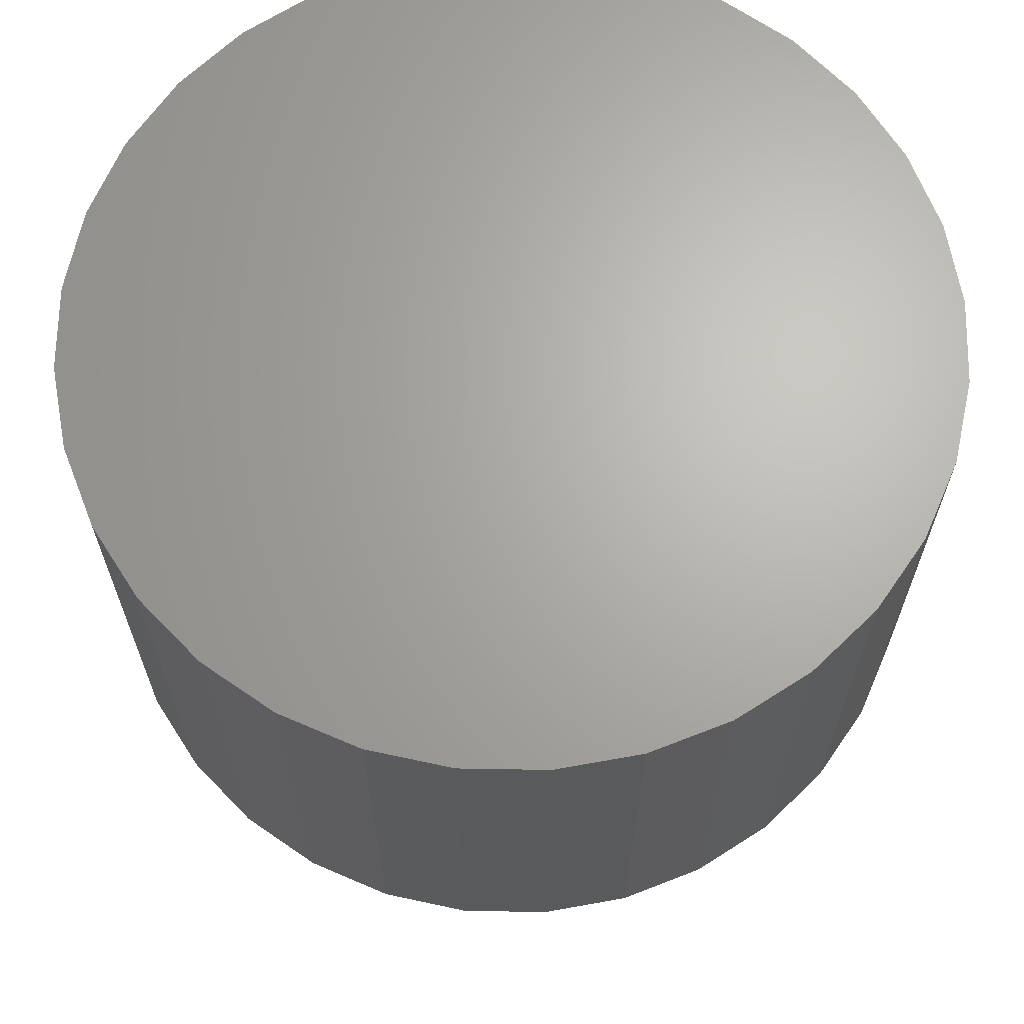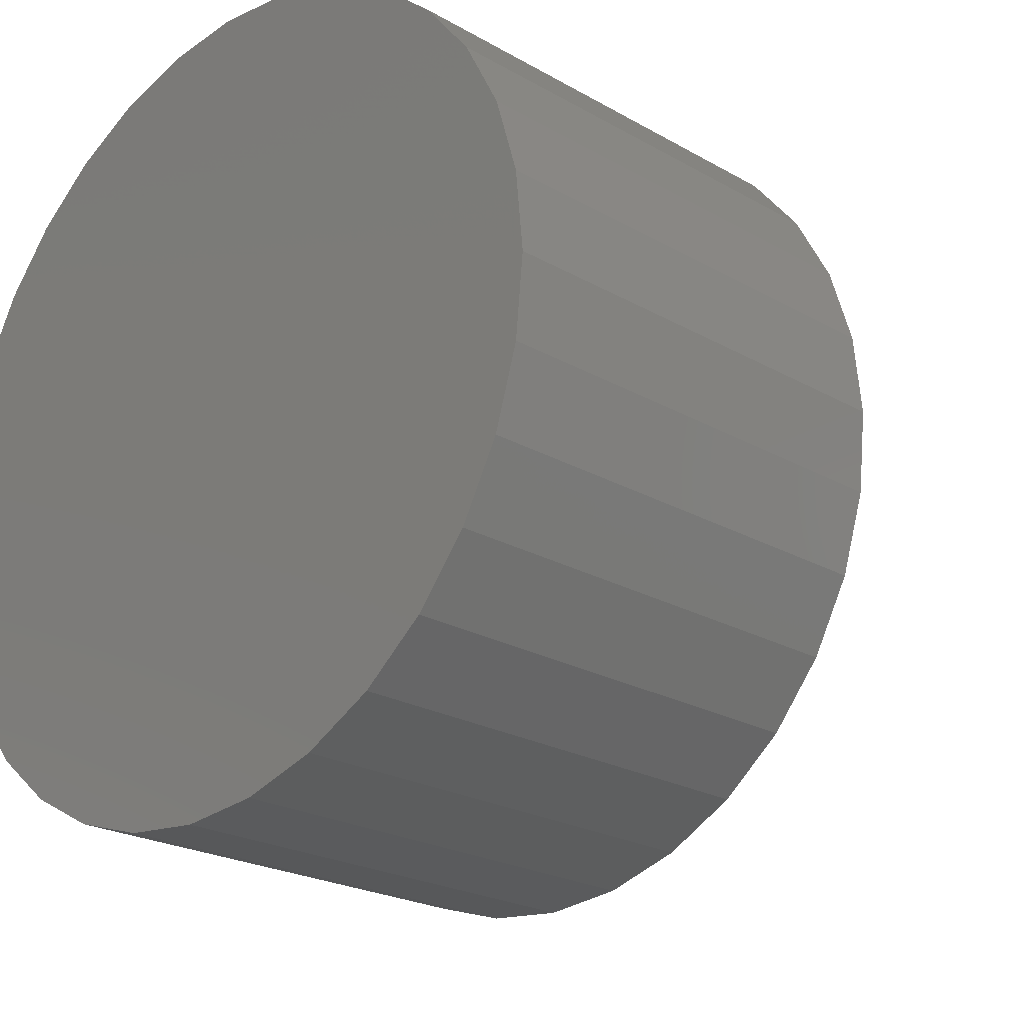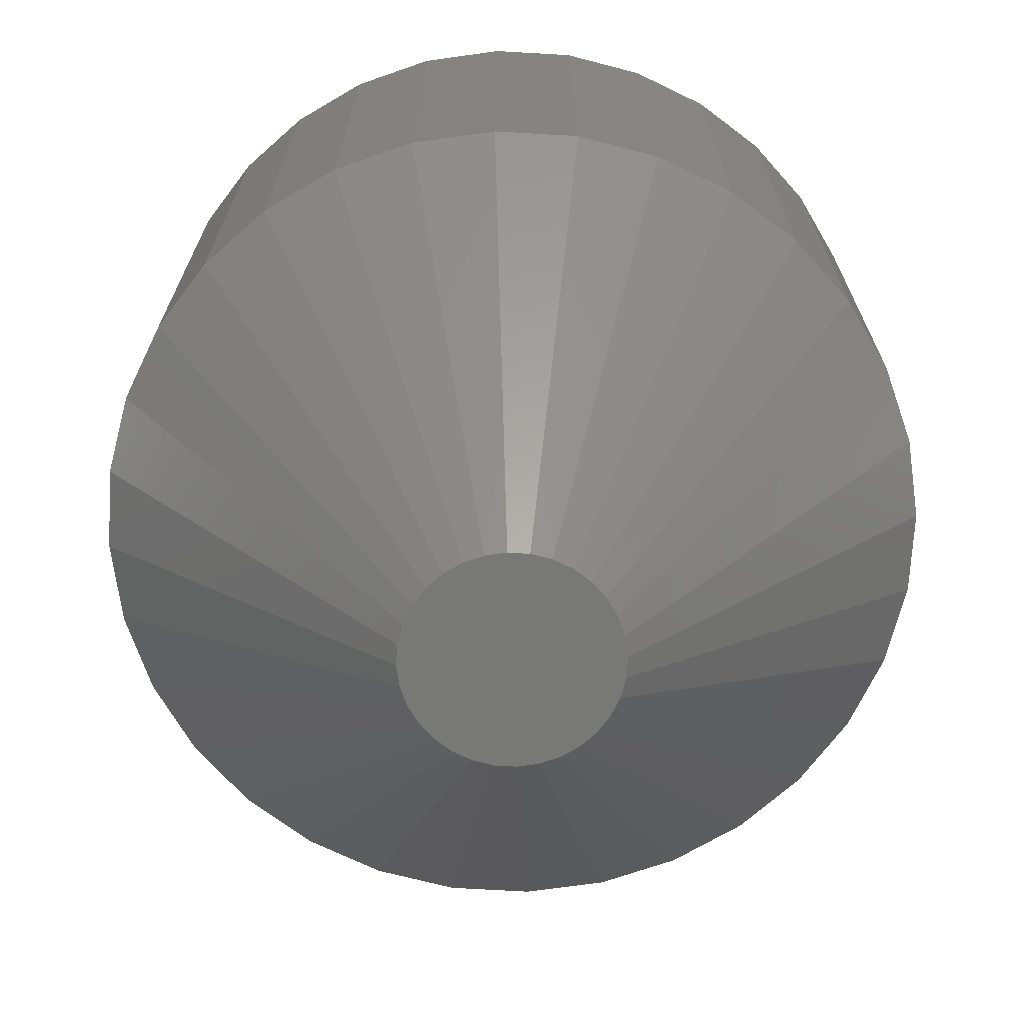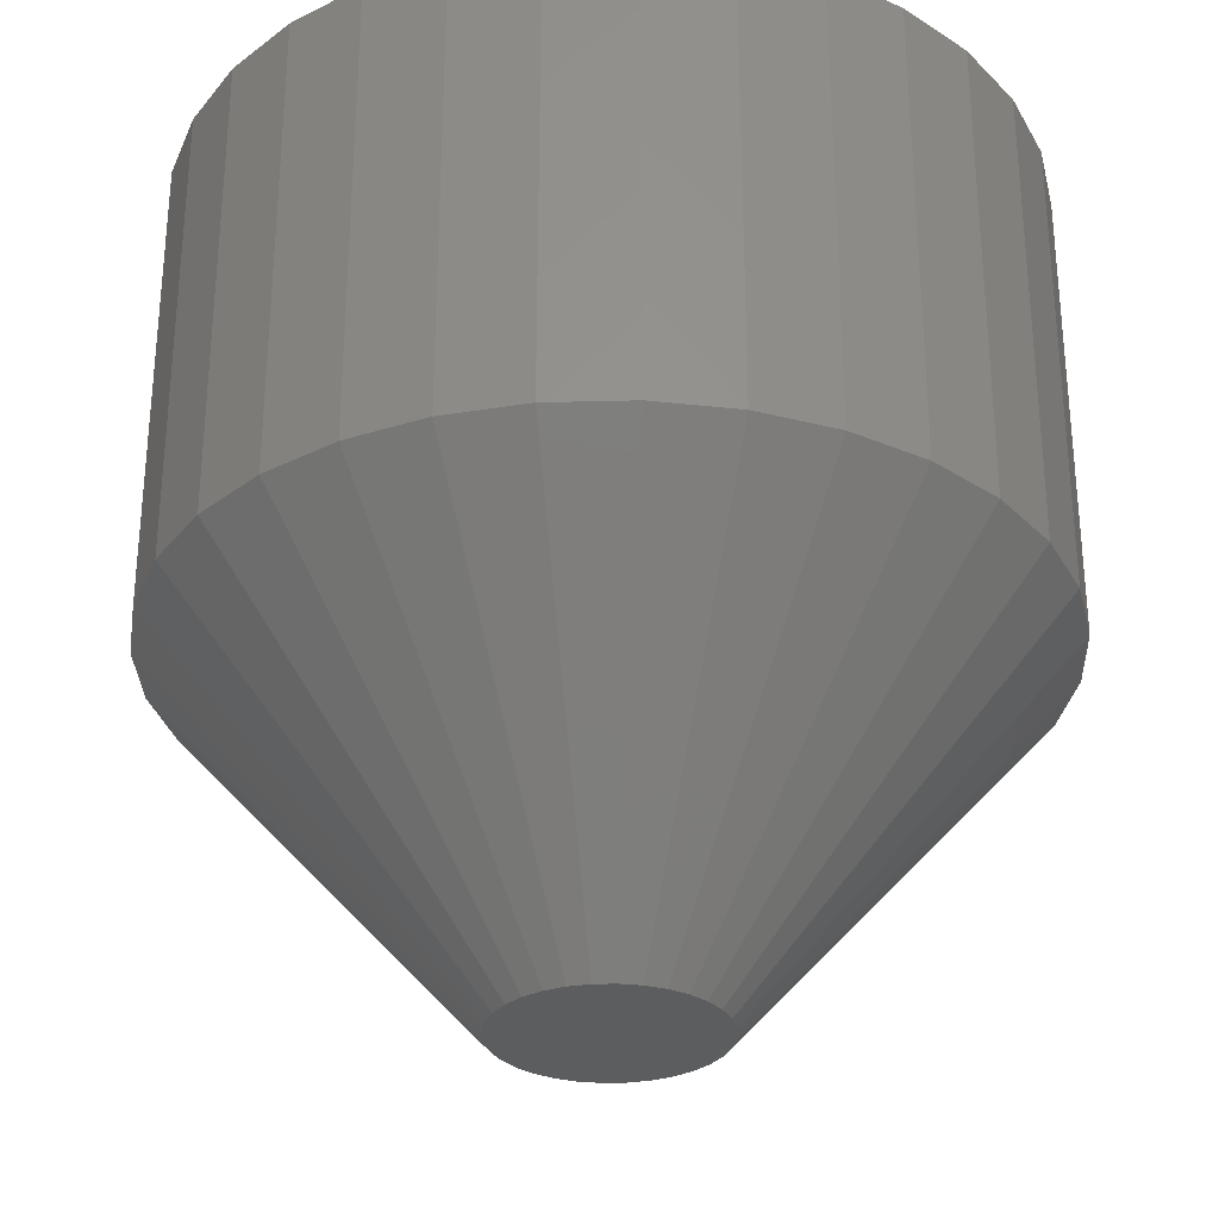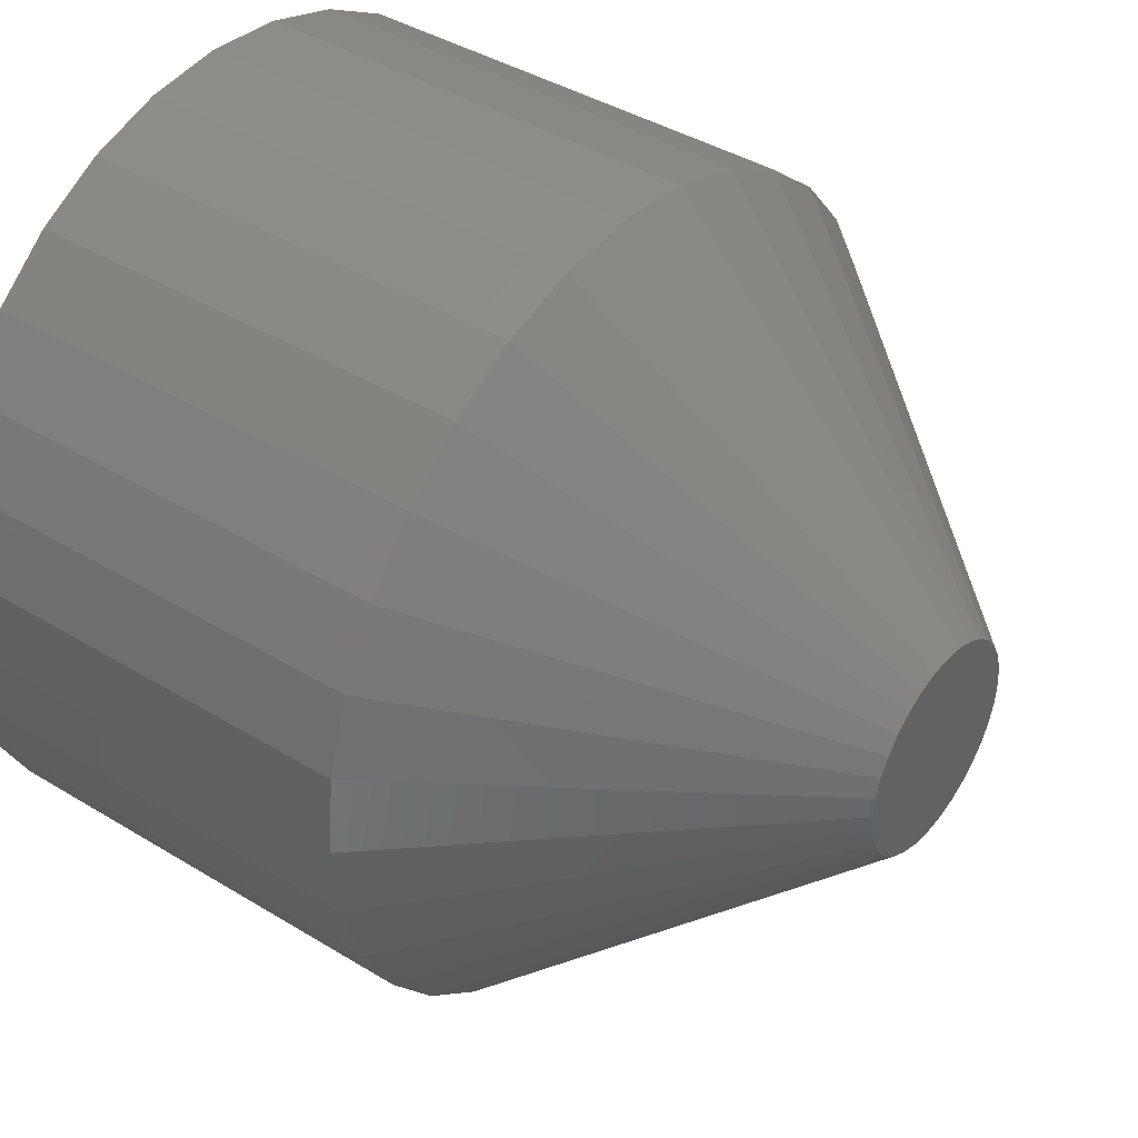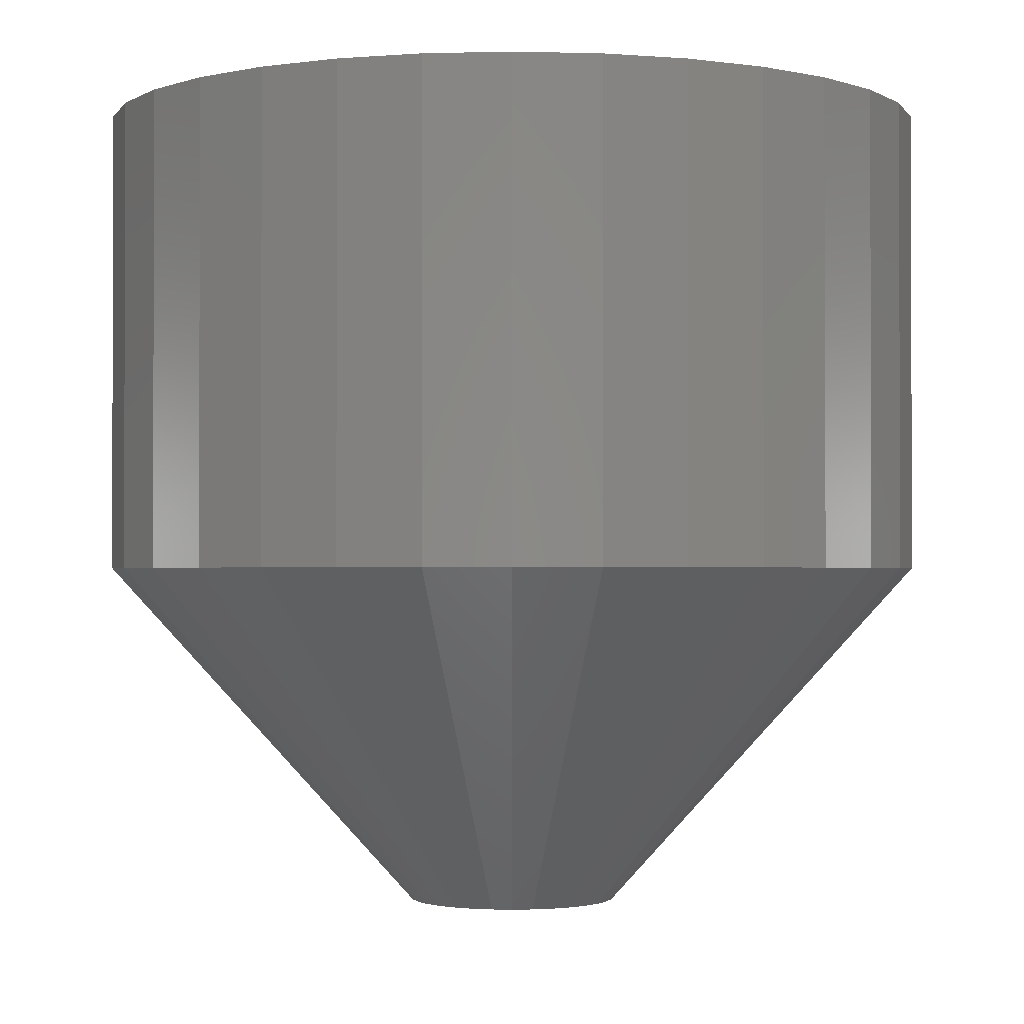
<metadata>
{"format":"stl","ext":"stl","renderer":"f3d","projection":"perspective","resolution":1024,"background":"white","views":[{"elev":66.4,"azim":96.6,"up":"+Z"},{"elev":-22.3,"azim":45.0,"up":"+Y"},{"elev":-70.4,"azim":-132.7,"up":"+Z"},{"elev":-30.3,"azim":176.5,"up":"+Z"},{"elev":40.7,"azim":126.8,"up":"+Y"},{"elev":-1.3,"azim":-123.8,"up":"+Z"}]}
</metadata>
<code>
# stl→obj: 96 verts, 188 faces
v 0.00403 0.09778 0
v 0.02311 0.0959 0
v -0.01505 0.0959 0
v -0.03339 0.09034 0
v 0.04145 0.09034 0
v -0.05029 0.0813 0
v 0.05835 0.0813 0
v 0.04145 -0.09034 0
v -0.03339 -0.09034 0
v 0.05835 -0.0813 0
v -0.01505 -0.0959 0
v 0.02311 -0.0959 0
v 0.00403 -0.09778 0
v -0.05029 -0.0813 0
v -0.06511 -0.06914 0
v 0.07317 -0.06914 0
v -0.07727 -0.05432 0
v 0.08533 -0.05432 0
v -0.08631 -0.03742 0
v 0.09437 -0.03742 0
v -0.09187 -0.01908 0
v 0.09993 -0.01908 0
v -0.09375 2.087e-07 0
v 0.1018 4.208e-17 0
v -0.09187 0.01908 0
v 0.09993 0.01908 0
v -0.08631 0.03742 0
v 0.09437 0.03742 0
v -0.07727 0.05432 0
v 0.08533 0.05432 0
v -0.06511 0.06914 0
v 0.07317 0.06914 0
v 0.3909 -9.475e-17 0.3203
v 0.3909 0 0.75
v 0.3834 -0.07547 0.3203
v 0.3834 -0.07547 0.75
v 0.3614 -0.148 0.3203
v 0.3614 -0.148 0.75
v 0.3257 -0.2149 0.3203
v 0.3257 -0.2149 0.75
v 0.2776 -0.2735 0.3203
v 0.2776 -0.2735 0.75
v 0.2189 -0.3216 0.3203
v 0.2189 -0.3216 0.75
v 0.1521 -0.3574 0.3203
v 0.1521 -0.3574 0.75
v 0.0795 -0.3794 0.3203
v 0.0795 -0.3794 0.75
v 0.00403 -0.3868 0.3203
v 0.00403 -0.3868 0.75
v -0.07144 -0.3794 0.3203
v -0.07144 -0.3794 0.75
v -0.144 -0.3574 0.3203
v -0.144 -0.3574 0.75
v -0.2109 -0.3216 0.3203
v -0.2109 -0.3216 0.75
v -0.2695 -0.2735 0.3203
v -0.2695 -0.2735 0.75
v -0.3176 -0.2149 0.3203
v -0.3176 -0.2149 0.75
v -0.3534 -0.148 0.3203
v -0.3534 -0.148 0.75
v -0.3754 -0.07547 0.3203
v -0.3754 -0.07547 0.75
v -0.3828 4.737e-17 0.3203
v -0.3828 4.737e-17 0.75
v -0.3754 0.07547 0.3203
v -0.3754 0.07547 0.75
v -0.3534 0.148 0.3203
v -0.3534 0.148 0.75
v -0.3176 0.2149 0.3203
v -0.3176 0.2149 0.75
v -0.2695 0.2735 0.3203
v -0.2695 0.2735 0.75
v -0.2109 0.3216 0.3203
v -0.2109 0.3216 0.75
v -0.144 0.3574 0.3203
v -0.144 0.3574 0.75
v -0.07144 0.3794 0.3203
v -0.07144 0.3794 0.75
v 0.00403 0.3868 0.3203
v 0.00403 0.3868 0.75
v 0.0795 0.3794 0.3203
v 0.0795 0.3794 0.75
v 0.1521 0.3574 0.3203
v 0.1521 0.3574 0.75
v 0.2189 0.3216 0.3203
v 0.2189 0.3216 0.75
v 0.2776 0.2735 0.3203
v 0.2776 0.2735 0.75
v 0.3257 0.2149 0.3203
v 0.3257 0.2149 0.75
v 0.3614 0.148 0.3203
v 0.3614 0.148 0.75
v 0.3834 0.07547 0.3203
v 0.3834 0.07547 0.75
f 1 2 3
f 4 3 2
f 5 4 2
f 6 4 5
f 7 6 5
f 8 9 10
f 11 9 8
f 12 11 8
f 13 11 12
f 9 14 10
f 10 14 15
f 10 15 16
f 16 15 17
f 16 17 18
f 18 17 19
f 18 19 20
f 20 19 21
f 20 21 22
f 22 21 23
f 22 23 24
f 24 23 25
f 24 25 26
f 26 25 27
f 26 27 28
f 28 27 29
f 28 29 30
f 30 29 31
f 30 31 32
f 32 31 6
f 32 6 7
f 33 34 35
f 35 34 36
f 35 36 37
f 37 36 38
f 37 38 39
f 39 38 40
f 39 40 41
f 41 40 42
f 41 42 43
f 43 42 44
f 43 44 45
f 45 44 46
f 45 46 47
f 47 46 48
f 47 48 49
f 49 48 50
f 49 50 51
f 51 50 52
f 51 52 53
f 53 52 54
f 53 54 55
f 55 54 56
f 55 56 57
f 57 56 58
f 57 58 59
f 59 58 60
f 59 60 61
f 61 60 62
f 61 62 63
f 63 62 64
f 63 64 65
f 65 64 66
f 65 66 67
f 67 66 68
f 67 68 69
f 69 68 70
f 69 70 71
f 71 70 72
f 71 72 73
f 73 72 74
f 73 74 75
f 75 74 76
f 75 76 77
f 77 76 78
f 77 78 79
f 79 78 80
f 79 80 81
f 81 80 82
f 81 82 83
f 83 82 84
f 83 84 85
f 85 84 86
f 85 86 87
f 87 86 88
f 87 88 89
f 89 88 90
f 89 90 91
f 91 90 92
f 91 92 93
f 93 92 94
f 93 94 95
f 95 94 96
f 95 96 33
f 33 96 34
f 81 2 1
f 1 79 81
f 7 87 32
f 32 87 89
f 32 89 30
f 30 89 91
f 30 91 28
f 28 91 93
f 28 93 26
f 26 93 95
f 26 95 24
f 24 95 33
f 75 6 73
f 73 6 31
f 73 31 71
f 71 31 29
f 71 29 69
f 69 29 27
f 69 27 67
f 67 27 25
f 67 25 65
f 65 25 23
f 87 7 85
f 85 7 5
f 85 5 83
f 83 5 2
f 83 2 81
f 6 75 4
f 4 75 77
f 4 77 3
f 3 77 79
f 3 79 1
f 49 11 13
f 13 47 49
f 14 55 15
f 15 55 57
f 15 57 17
f 17 57 59
f 17 59 19
f 19 59 61
f 19 61 21
f 21 61 63
f 21 63 23
f 23 63 65
f 43 10 41
f 41 10 16
f 41 16 39
f 39 16 18
f 39 18 37
f 37 18 20
f 37 20 35
f 35 20 22
f 35 22 33
f 33 22 24
f 55 14 53
f 53 14 9
f 53 9 51
f 51 9 11
f 51 11 49
f 10 43 8
f 8 43 45
f 8 45 12
f 12 45 47
f 12 47 13
f 80 84 82
f 84 80 86
f 86 80 78
f 86 78 88
f 88 78 76
f 88 76 90
f 90 76 74
f 90 74 92
f 92 74 72
f 92 72 94
f 94 72 70
f 94 70 96
f 96 70 68
f 96 68 34
f 34 68 66
f 34 66 36
f 36 66 64
f 36 64 38
f 38 64 62
f 38 62 40
f 40 62 60
f 40 60 42
f 42 60 58
f 42 58 44
f 44 58 56
f 44 56 46
f 46 56 54
f 46 54 48
f 48 54 52
f 48 52 50

</code>
